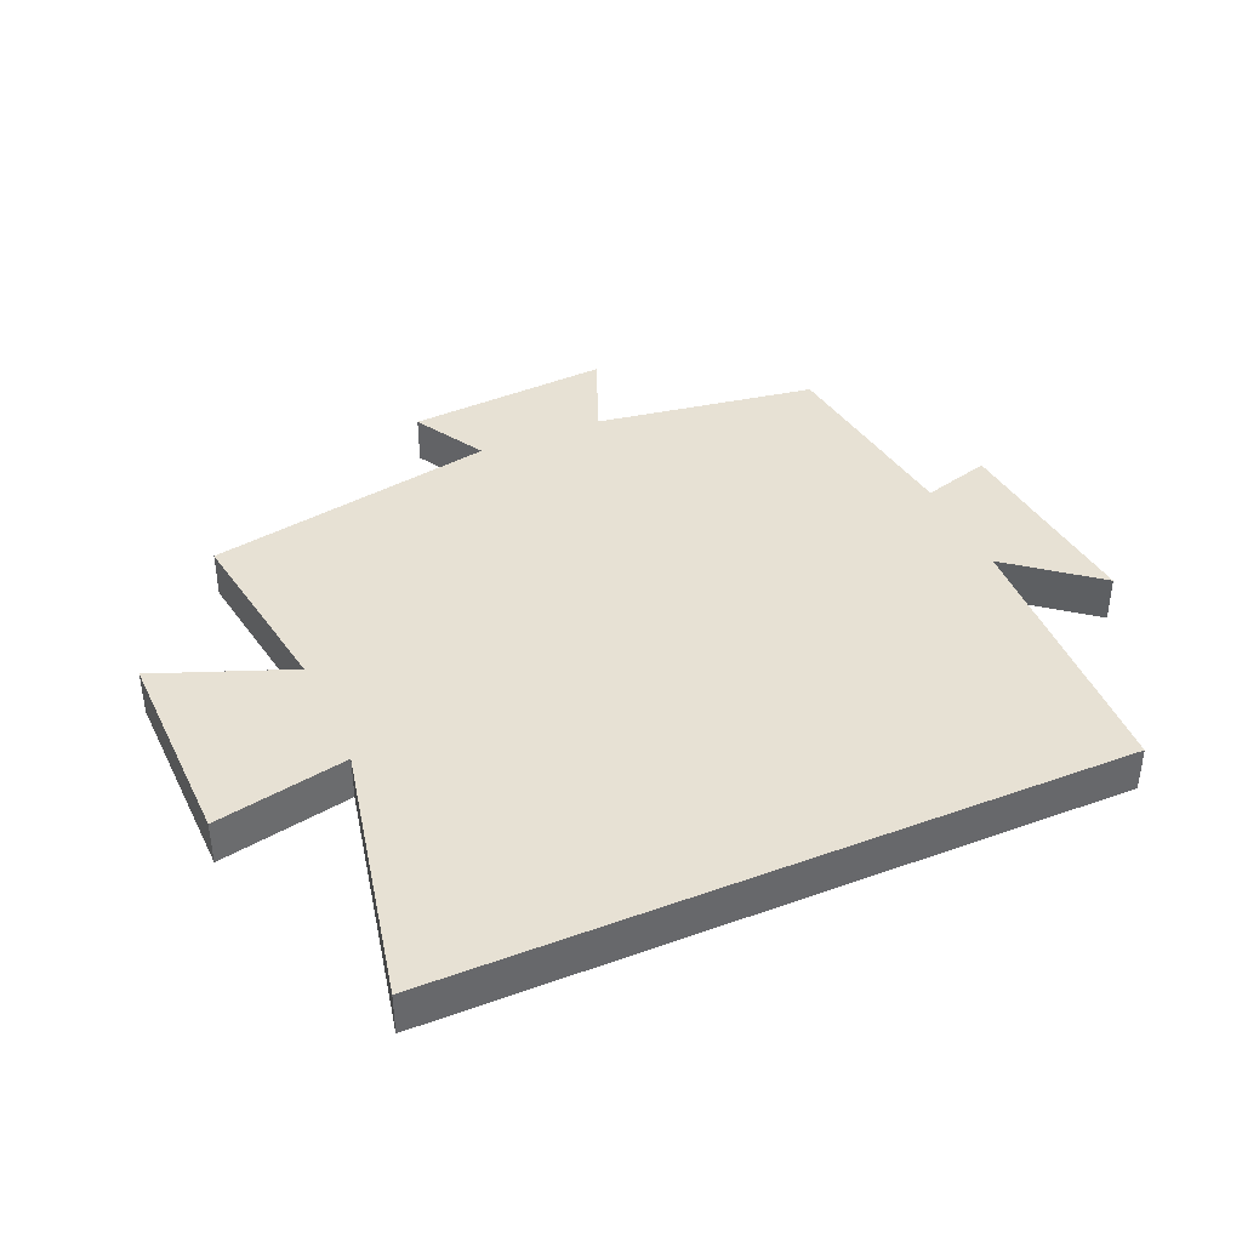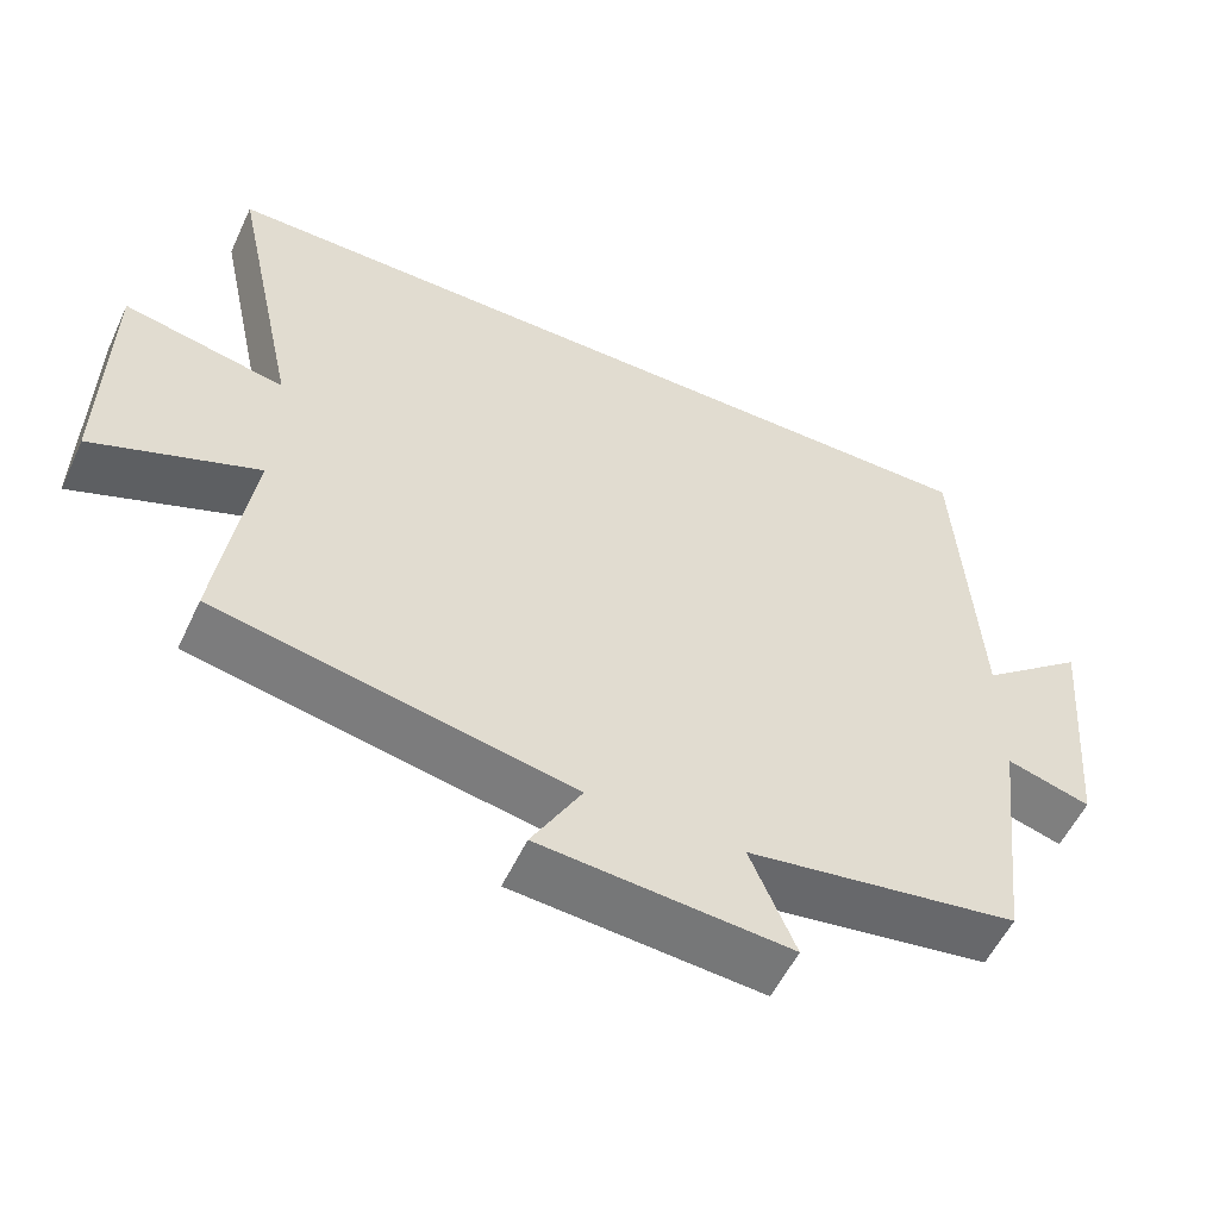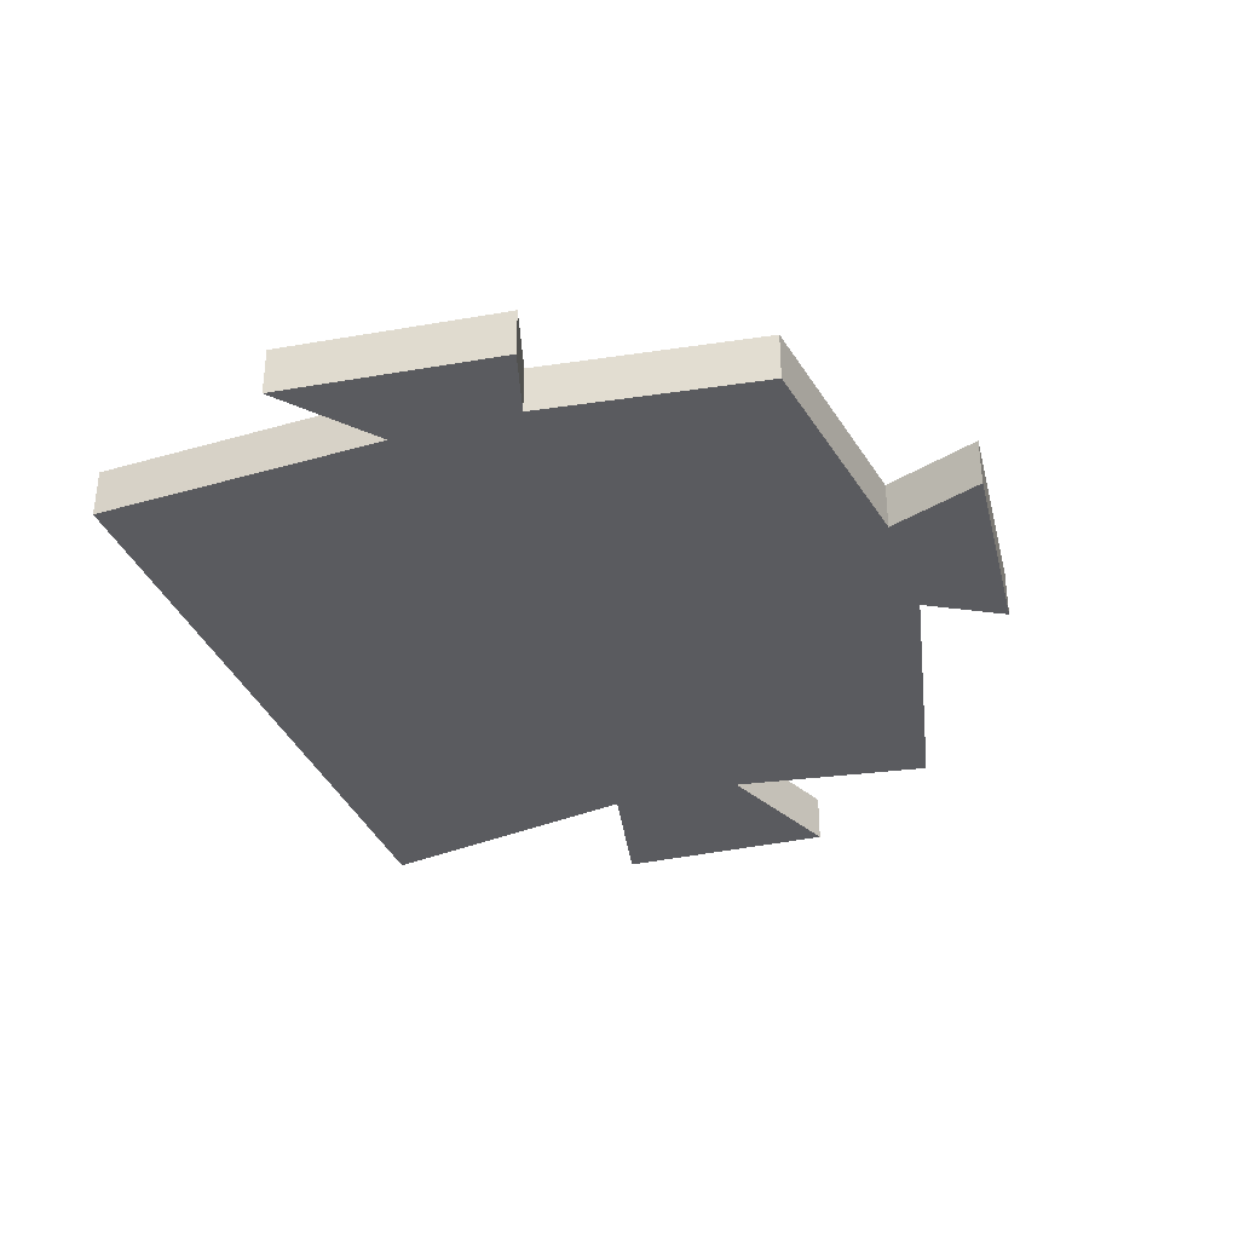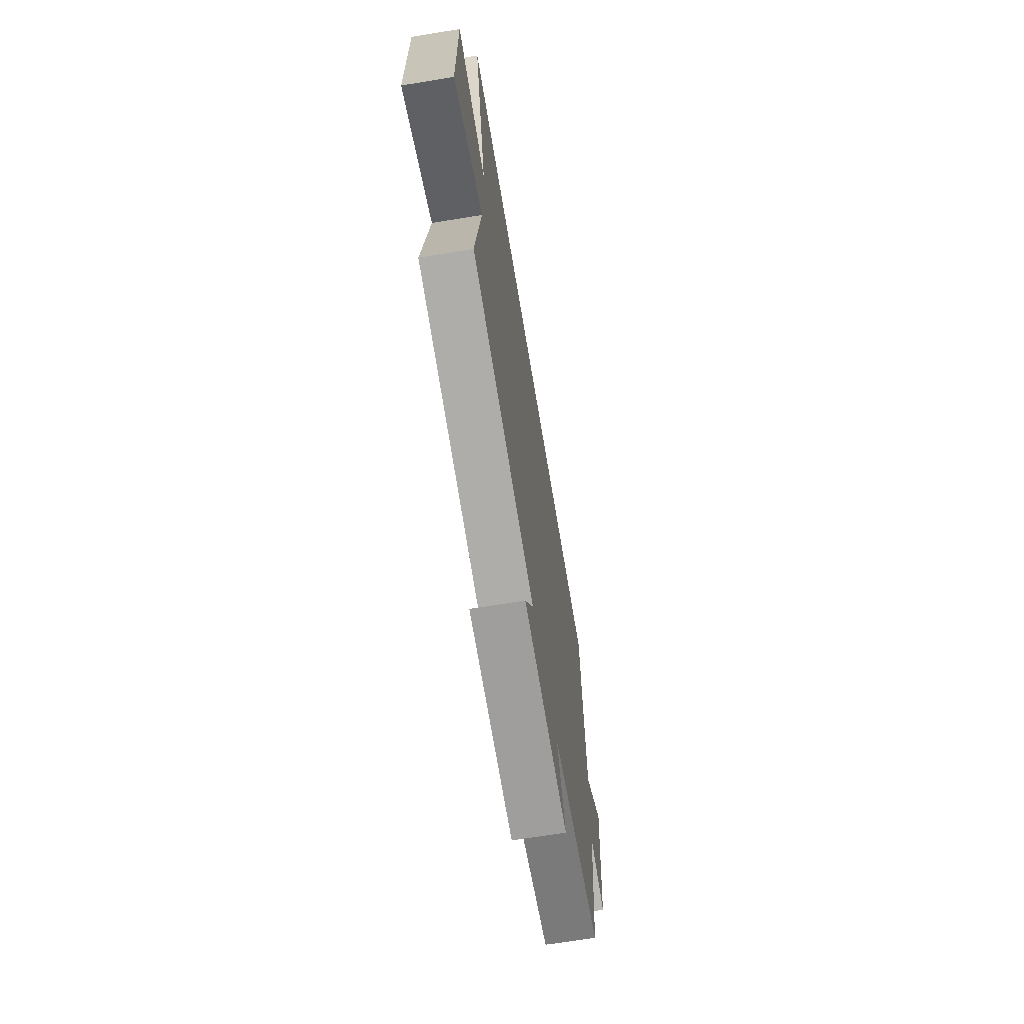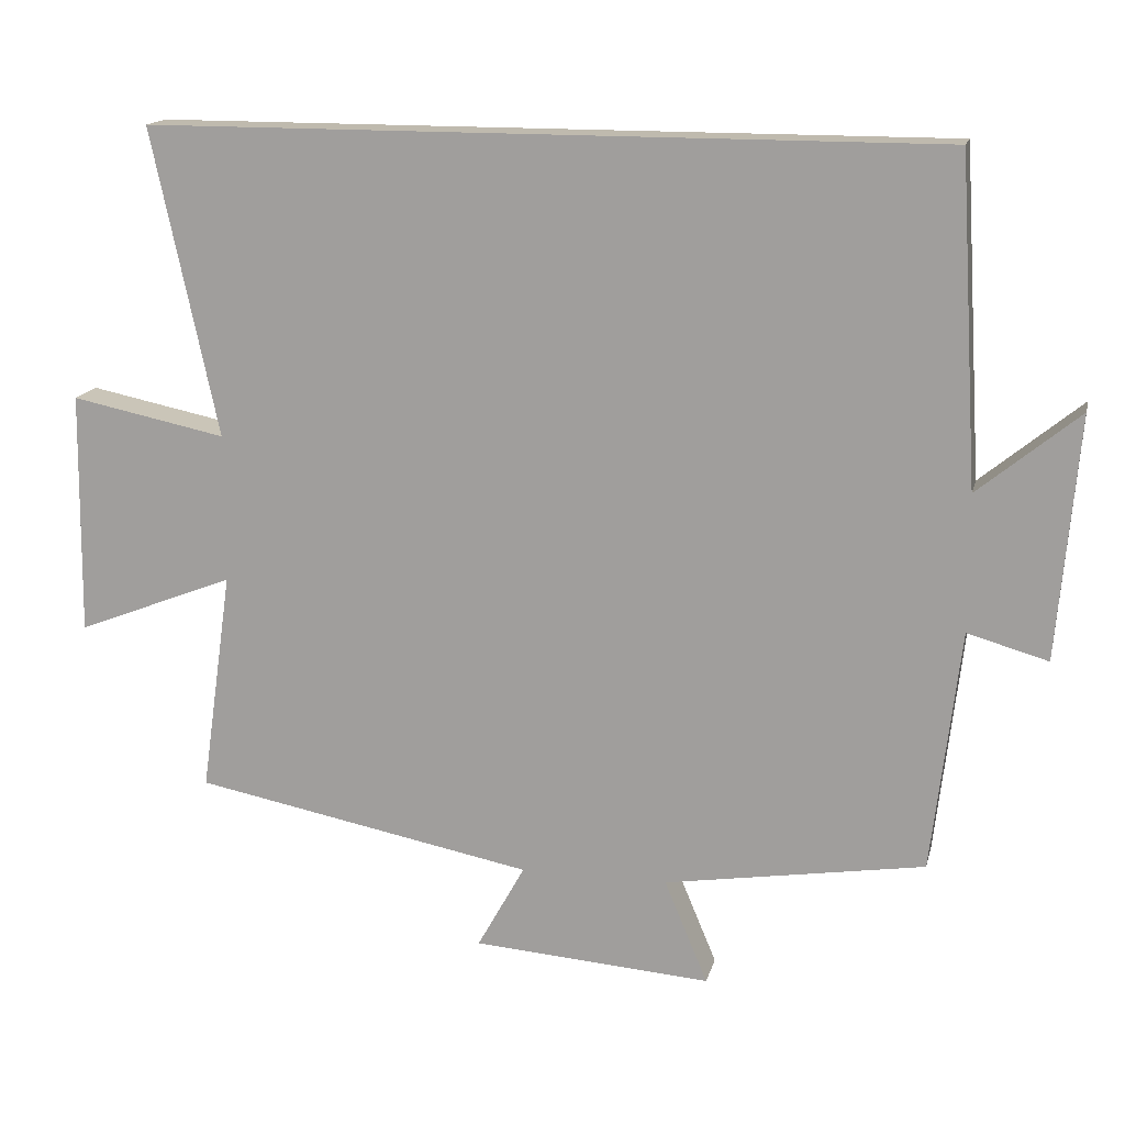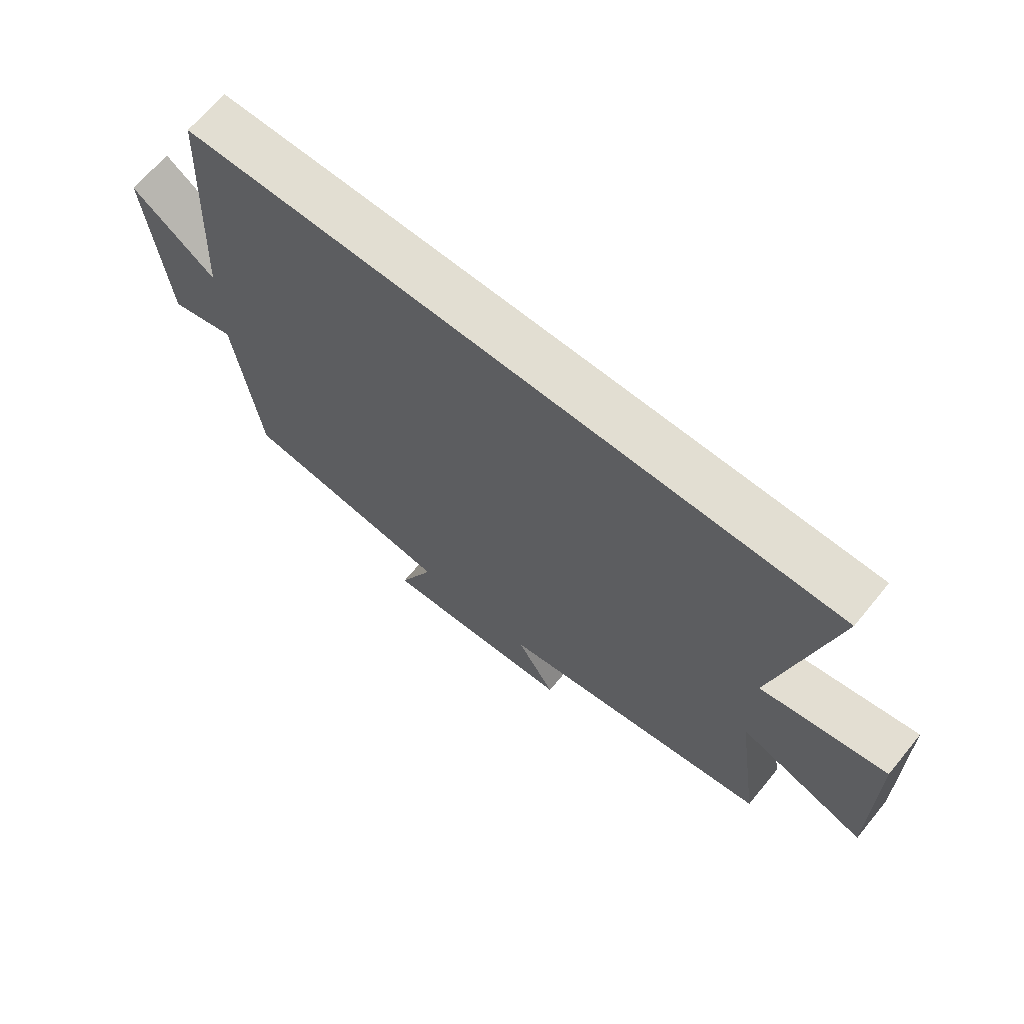
<metadata>
{"format":"obj","ext":"obj","renderer":"f3d","projection":"perspective","resolution":1024,"background":"white","views":[{"elev":39.5,"azim":-23.9,"up":"+Y"},{"elev":-55.7,"azim":-25.0,"up":"+Z"},{"elev":-33.4,"azim":108.3,"up":"+Y"},{"elev":-66.8,"azim":-80.6,"up":"+Z"},{"elev":15.5,"azim":13.0,"up":"+Z"},{"elev":67.8,"azim":-140.5,"up":"+Z"}]}
</metadata>
<code>
v 0.474 0.07 0.5
v 0.5 0.07 0.064
v 0.636 0.07 0.175
v 0.608 0.07 -0.151
v 0.5 0.07 -0.12
v 0.462 0.07 -0.445
v 0.113 0.07 -0.5
v 0.171 0.07 -0.639
v -0.149 0.07 -0.615
v -0.085 0.07 -0.5
v -0.542 0.07 -0.411
v -0.5 0.07 -0.113
v -0.712 0.07 -0.196
v -0.708 0.07 0.13
v -0.5 0.07 0.087
v -0.589 0.07 0.5
v 0.474 0 0.5
v 0.5 0 0.064
v 0.636 0 0.175
v 0.608 0 -0.151
v 0.5 0 -0.12
v 0.462 0 -0.445
v 0.113 0 -0.5
v 0.171 0 -0.639
v -0.149 0 -0.615
v -0.085 0 -0.5
v -0.542 0 -0.411
v -0.5 0 -0.113
v -0.712 0 -0.196
v -0.708 0 0.13
v -0.5 0 0.087
v -0.589 0 0.5
f 15 16 1 2
f 12 13 14 15
f 12 15 2
f 10 11 12 2
f 7 8 9 10
f 5 6 7 10
f 5 10 2 3
f 3 4 5
f 18 17 32 31
f 31 30 29 28
f 18 31 28
f 18 28 27 26
f 26 25 24 23
f 26 23 22 21
f 19 18 26 21
f 21 20 19
f 1 17 18 2
f 2 18 19 3
f 3 19 20 4
f 4 20 21 5
f 5 21 22 6
f 6 22 23 7
f 7 23 24 8
f 8 24 25 9
f 9 25 26 10
f 10 26 27 11
f 11 27 28 12
f 12 28 29 13
f 13 29 30 14
f 14 30 31 15
f 15 31 32 16
f 16 32 17 1

</code>
